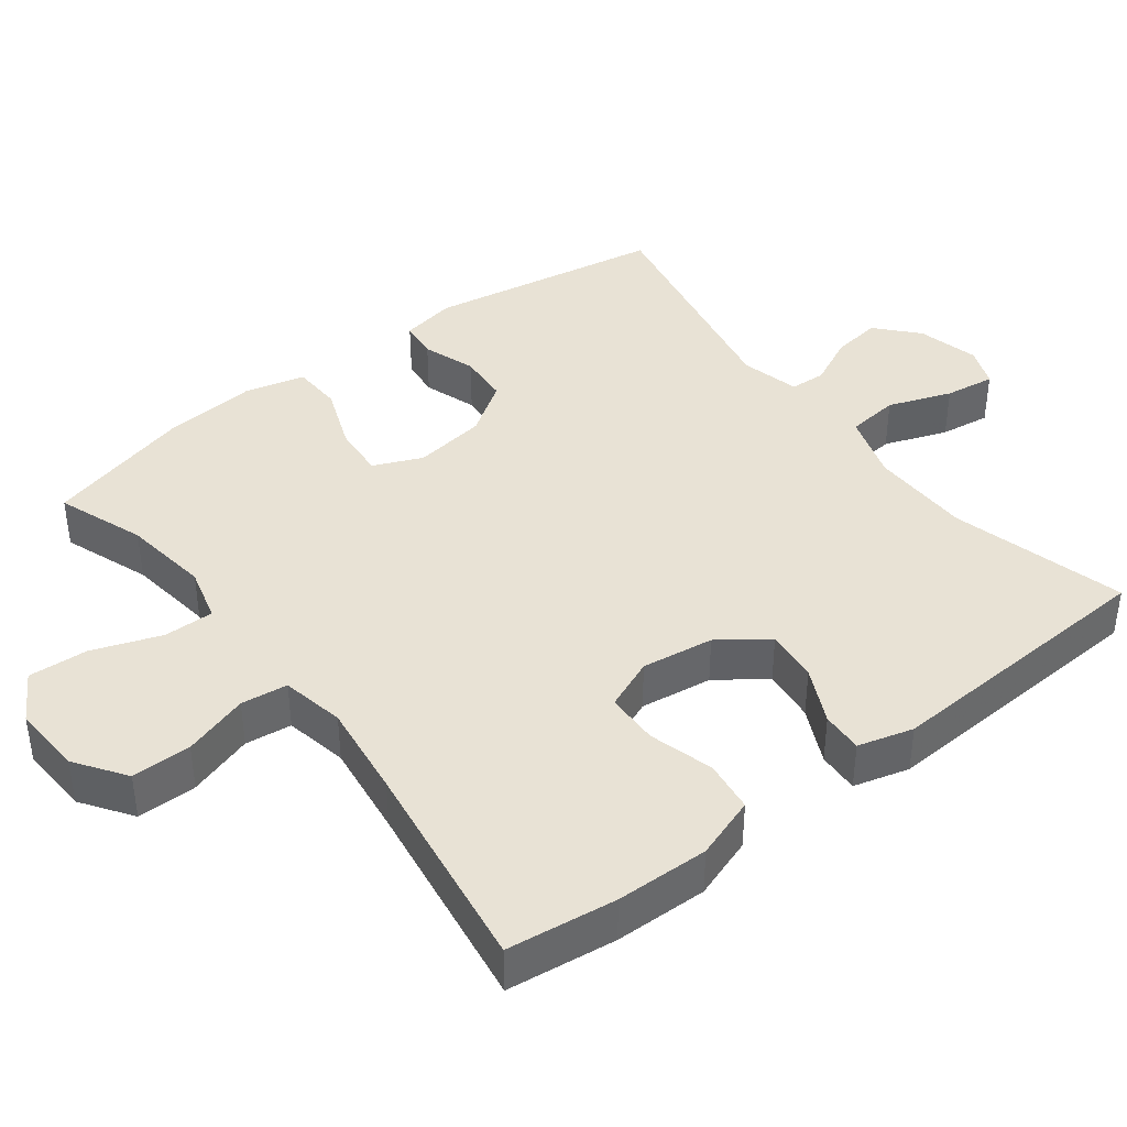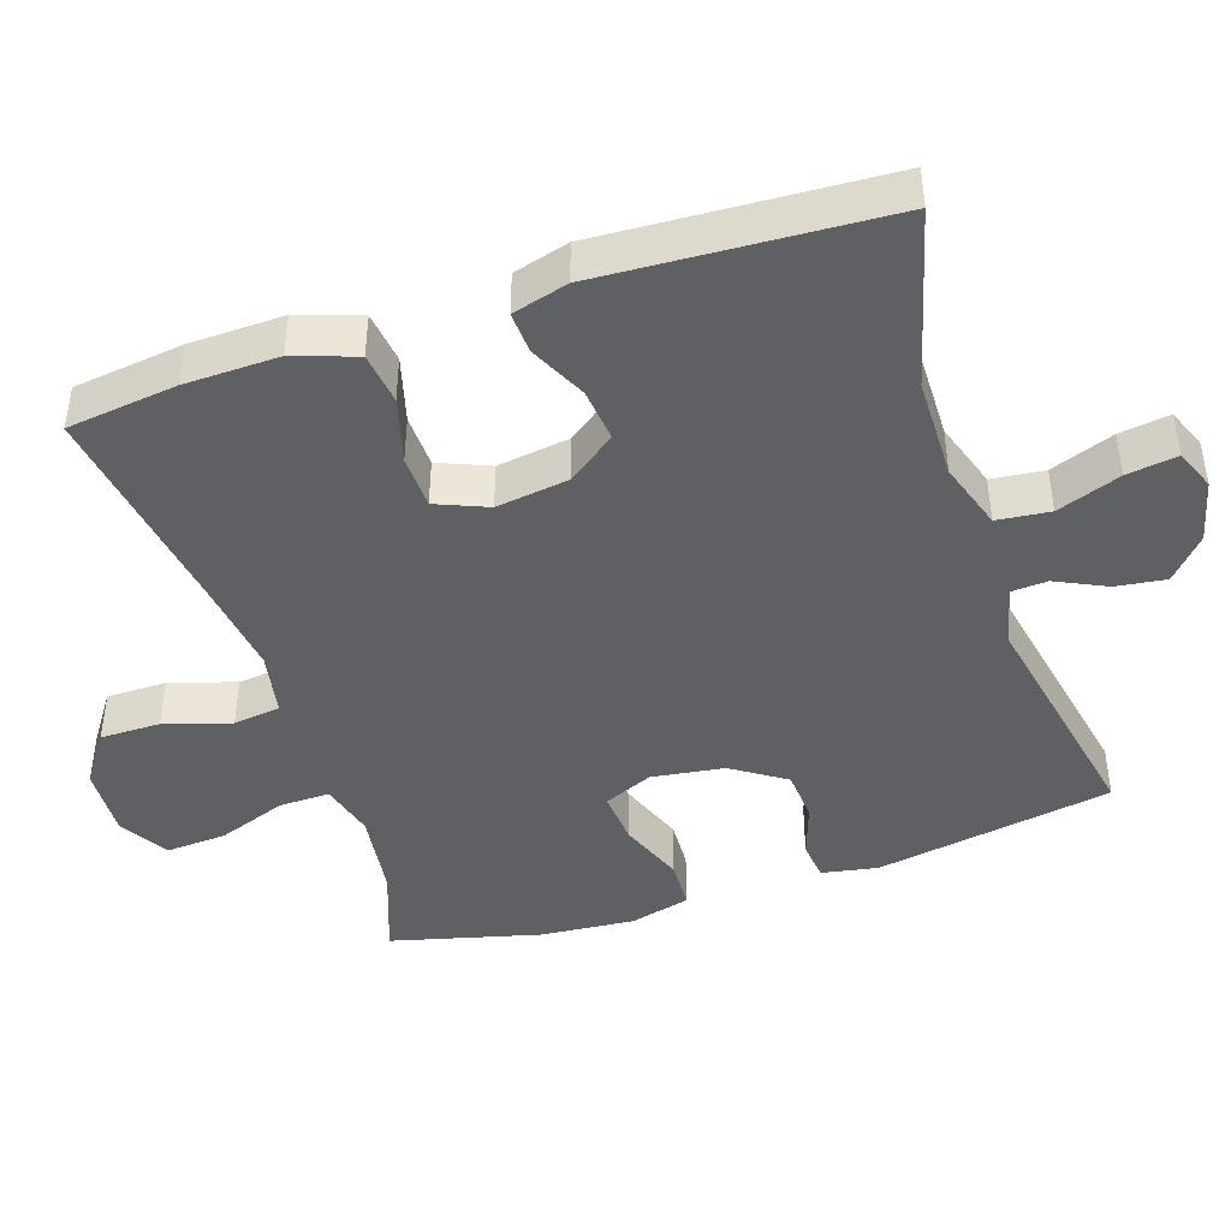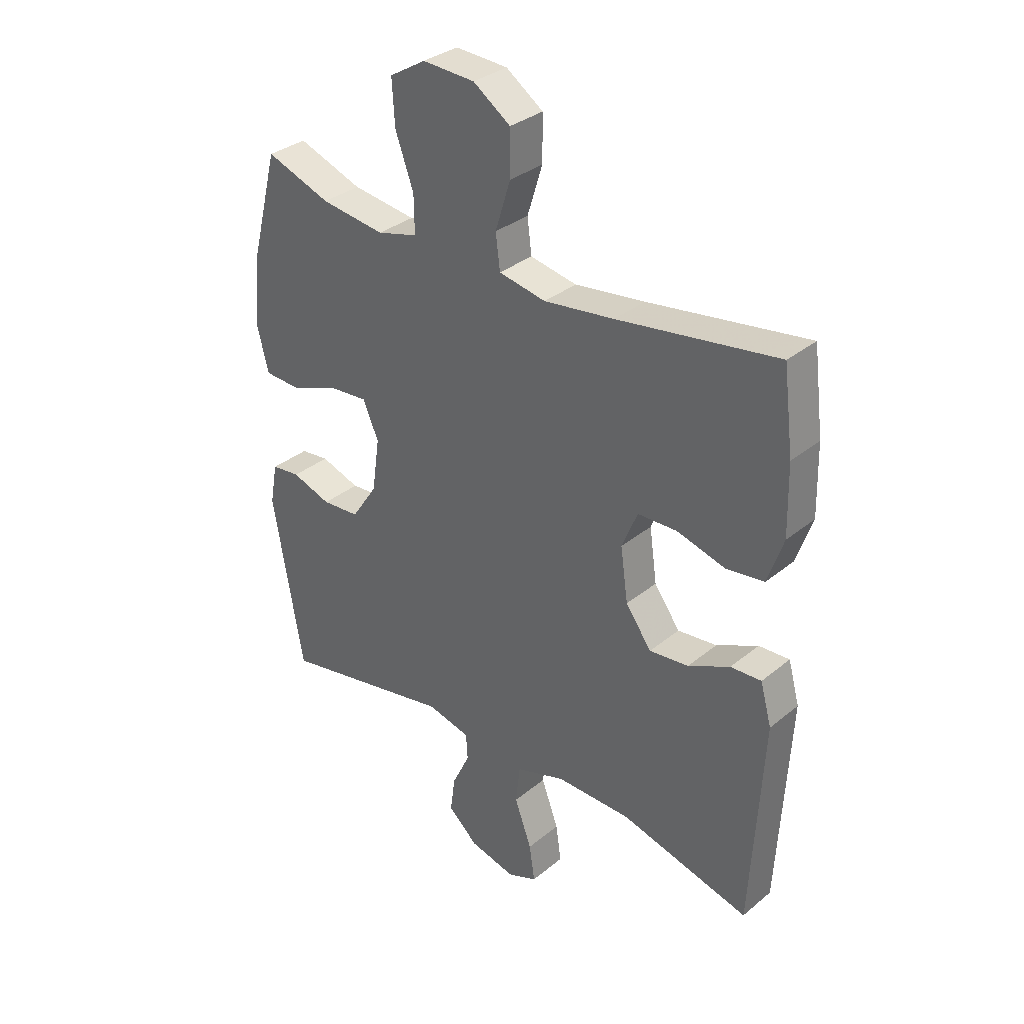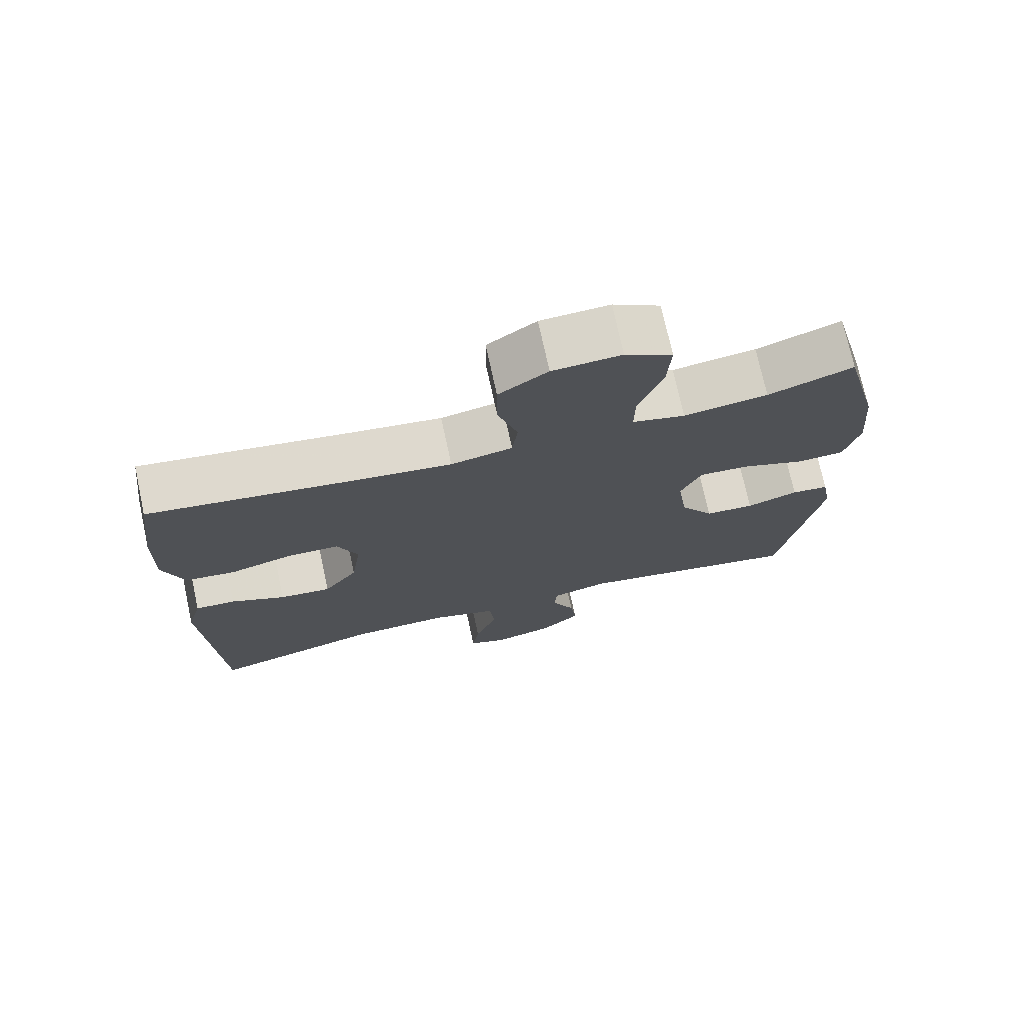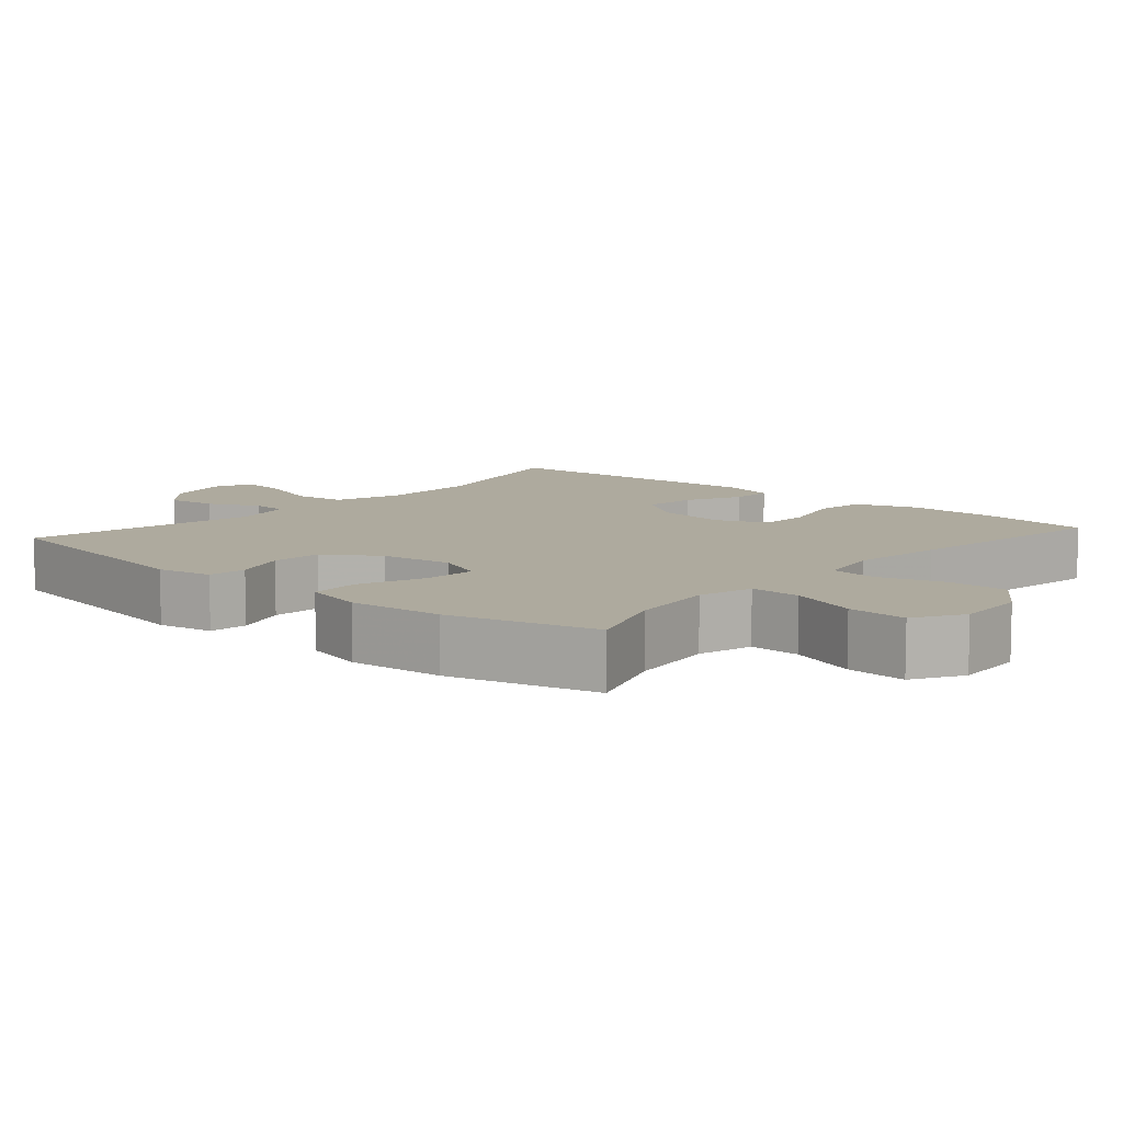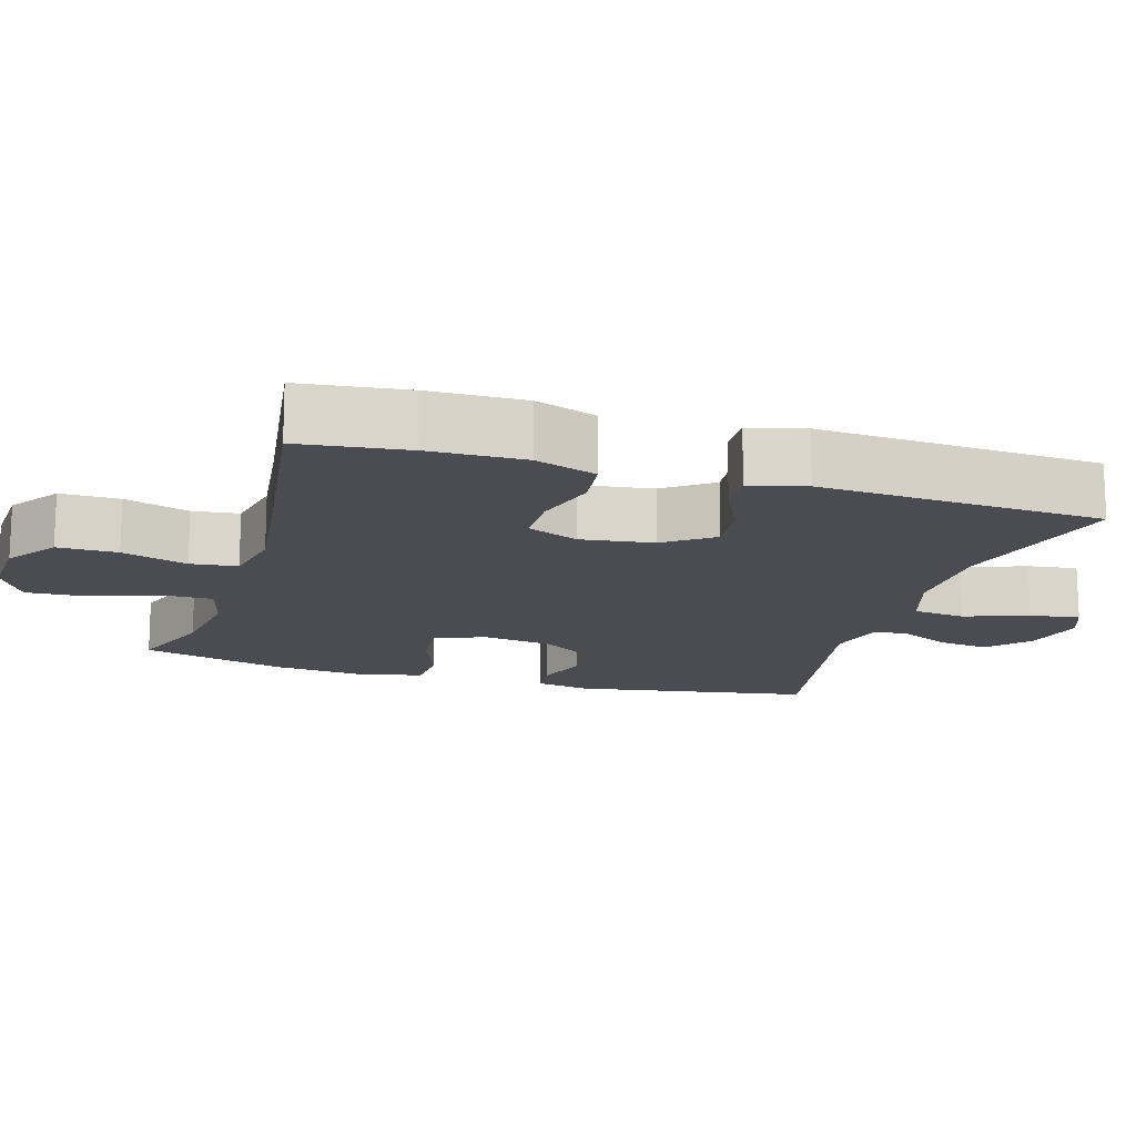
<metadata>
{"format":"obj","ext":"obj","renderer":"f3d","projection":"perspective","resolution":1024,"background":"white","views":[{"elev":40.7,"azim":52.5,"up":"+Y"},{"elev":-43.8,"azim":108.3,"up":"+Y"},{"elev":33.1,"azim":41.8,"up":"+Z"},{"elev":73.7,"azim":167.7,"up":"+Z"},{"elev":9.2,"azim":-48.8,"up":"+Y"},{"elev":-15.4,"azim":73.0,"up":"+Y"}]}
</metadata>
<code>
v -0.5 0.07 -0.5
v -0.556 0.07 -0.176
v -0.542 0.07 -0.1
v -0.489 0.07 -0.094
v -0.416 0.07 -0.119
v -0.346 0.07 -0.114
v -0.298 0.07 -0.042
v -0.284 0.07 0.057
v -0.313 0.07 0.124
v -0.386 0.07 0.118
v -0.474 0.07 0.084
v -0.542 0.07 0.087
v -0.563 0.07 0.17
v -0.552 0.07 0.299
v -0.5 0.07 0.5
v -0.38 0.07 0.456
v -0.261 0.07 0.44
v -0.186 0.07 0.46
v -0.187 0.07 0.529
v -0.221 0.07 0.623
v -0.226 0.07 0.705
v -0.159 0.07 0.745
v -0.062 0.07 0.74
v 0.007 0.07 0.692
v 0.007 0.07 0.61
v -0.021 0.07 0.52
v -0.013 0.07 0.456
v 0.074 0.07 0.439
v 0.204 0.07 0.456
v 0.5 0.07 0.5
v 0.519 0.07 0.35
v 0.522 0.07 0.222
v 0.493 0.07 0.137
v 0.422 0.07 0.128
v 0.333 0.07 0.153
v 0.26 0.07 0.151
v 0.231 0.07 0.081
v 0.245 0.07 -0.018
v 0.293 0.07 -0.084
v 0.366 0.07 -0.076
v 0.443 0.07 -0.039
v 0.5 0.07 -0.036
v 0.521 0.07 -0.112
v 0.5 0.07 -0.5
v 0.259 0.07 -0.436
v 0.12 0.07 -0.434
v 0.028 0.07 -0.464
v 0.02 0.07 -0.536
v 0.052 0.07 -0.623
v 0.062 0.07 -0.692
v 0.007 0.07 -0.714
v -0.078 0.07 -0.693
v -0.134 0.07 -0.643
v -0.125 0.07 -0.575
v -0.092 0.07 -0.506
v -0.095 0.07 -0.457
v -0.176 0.07 -0.437
v -0.5 0 -0.5
v -0.556 0 -0.176
v -0.542 0 -0.1
v -0.489 0 -0.094
v -0.416 0 -0.119
v -0.346 0 -0.114
v -0.298 0 -0.042
v -0.284 0 0.057
v -0.313 0 0.124
v -0.386 0 0.118
v -0.474 0 0.084
v -0.542 0 0.087
v -0.563 0 0.17
v -0.552 0 0.299
v -0.5 0 0.5
v -0.38 0 0.456
v -0.261 0 0.44
v -0.186 0 0.46
v -0.187 0 0.529
v -0.221 0 0.623
v -0.226 0 0.705
v -0.159 0 0.745
v -0.062 0 0.74
v 0.007 0 0.692
v 0.007 0 0.61
v -0.021 0 0.52
v -0.013 0 0.456
v 0.074 0 0.439
v 0.204 0 0.456
v 0.5 0 0.5
v 0.519 0 0.35
v 0.522 0 0.222
v 0.493 0 0.137
v 0.422 0 0.128
v 0.333 0 0.153
v 0.26 0 0.151
v 0.231 0 0.081
v 0.245 0 -0.018
v 0.293 0 -0.084
v 0.366 0 -0.076
v 0.443 0 -0.039
v 0.5 0 -0.036
v 0.521 0 -0.112
v 0.5 0 -0.5
v 0.259 0 -0.436
v 0.12 0 -0.434
v 0.028 0 -0.464
v 0.02 0 -0.536
v 0.052 0 -0.623
v 0.062 0 -0.692
v 0.007 0 -0.714
v -0.078 0 -0.693
v -0.134 0 -0.643
v -0.125 0 -0.575
v -0.092 0 -0.506
v -0.095 0 -0.457
v -0.176 0 -0.437
f 52 53 54 55
f 52 55 56
f 51 52 56
f 48 49 50 51
f 48 51 56
f 47 48 56
f 46 47 56 57
f 42 43 44 45
f 40 41 42 45
f 39 40 45 46
f 38 39 46 57
f 32 33 34 35
f 32 35 36
f 29 30 31 32
f 28 29 32 36
f 27 28 36 37
f 23 24 25 26
f 23 26 27
f 22 23 27
f 19 20 21 22
f 18 19 22 27
f 17 18 27 37
f 13 14 15 16
f 10 11 12 13
f 9 10 13 16
f 8 9 16 17
f 2 3 4 5
f 2 5 6
f 1 2 6
f 57 1 6 7
f 8 17 37 38
f 7 8 38 57
f 112 111 110 109
f 113 112 109
f 113 109 108
f 108 107 106 105
f 113 108 105
f 113 105 104
f 114 113 104 103
f 102 101 100 99
f 102 99 98 97
f 103 102 97 96
f 114 103 96 95
f 92 91 90 89
f 93 92 89
f 89 88 87 86
f 93 89 86 85
f 94 93 85 84
f 83 82 81 80
f 84 83 80
f 84 80 79
f 79 78 77 76
f 84 79 76 75
f 94 84 75 74
f 73 72 71 70
f 70 69 68 67
f 73 70 67 66
f 74 73 66 65
f 62 61 60 59
f 63 62 59
f 63 59 58
f 64 63 58 114
f 95 94 74 65
f 114 95 65 64
f 1 58 59 2
f 2 59 60 3
f 3 60 61 4
f 4 61 62 5
f 5 62 63 6
f 6 63 64 7
f 7 64 65 8
f 8 65 66 9
f 9 66 67 10
f 10 67 68 11
f 11 68 69 12
f 12 69 70 13
f 13 70 71 14
f 14 71 72 15
f 15 72 73 16
f 16 73 74 17
f 17 74 75 18
f 18 75 76 19
f 19 76 77 20
f 20 77 78 21
f 21 78 79 22
f 22 79 80 23
f 23 80 81 24
f 24 81 82 25
f 25 82 83 26
f 26 83 84 27
f 27 84 85 28
f 28 85 86 29
f 29 86 87 30
f 30 87 88 31
f 31 88 89 32
f 32 89 90 33
f 33 90 91 34
f 34 91 92 35
f 35 92 93 36
f 36 93 94 37
f 37 94 95 38
f 38 95 96 39
f 39 96 97 40
f 40 97 98 41
f 41 98 99 42
f 42 99 100 43
f 43 100 101 44
f 44 101 102 45
f 45 102 103 46
f 46 103 104 47
f 47 104 105 48
f 48 105 106 49
f 49 106 107 50
f 50 107 108 51
f 51 108 109 52
f 52 109 110 53
f 53 110 111 54
f 54 111 112 55
f 55 112 113 56
f 56 113 114 57
f 57 114 58 1

</code>
